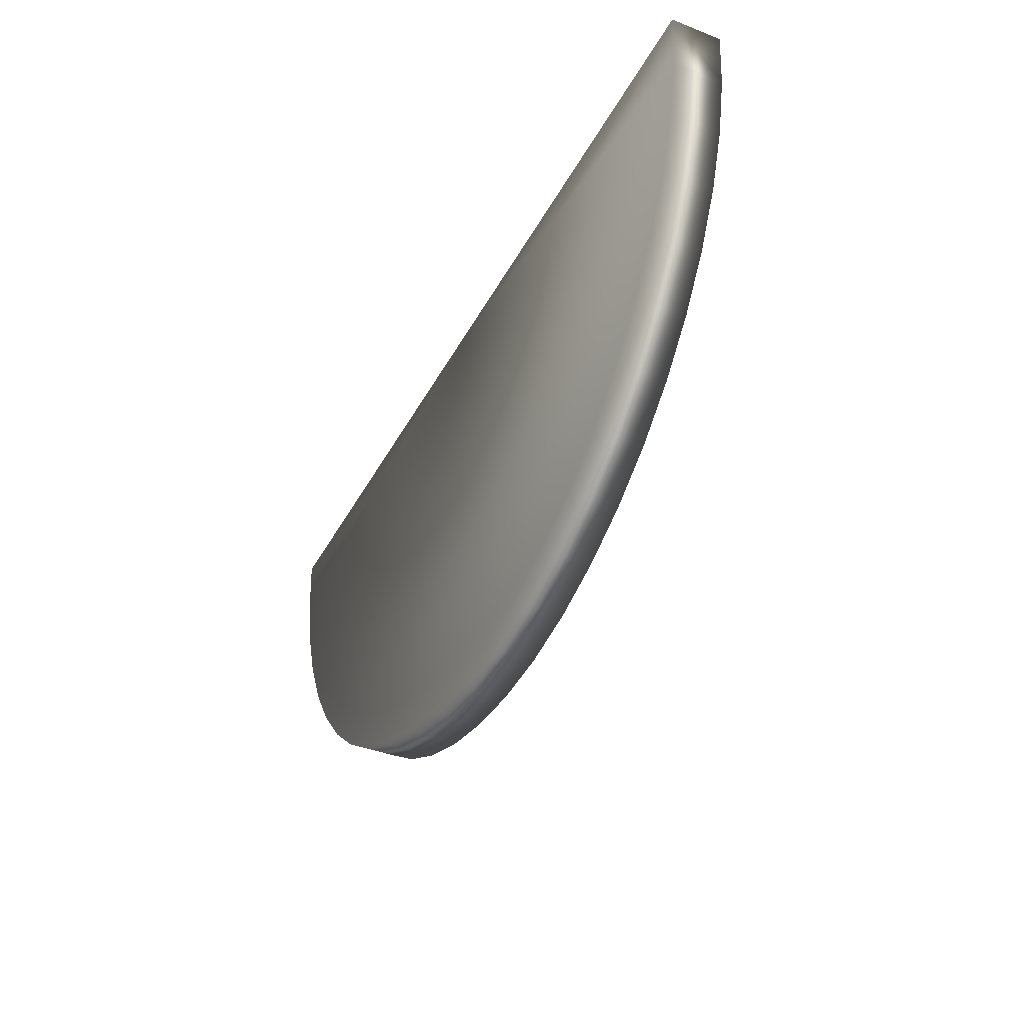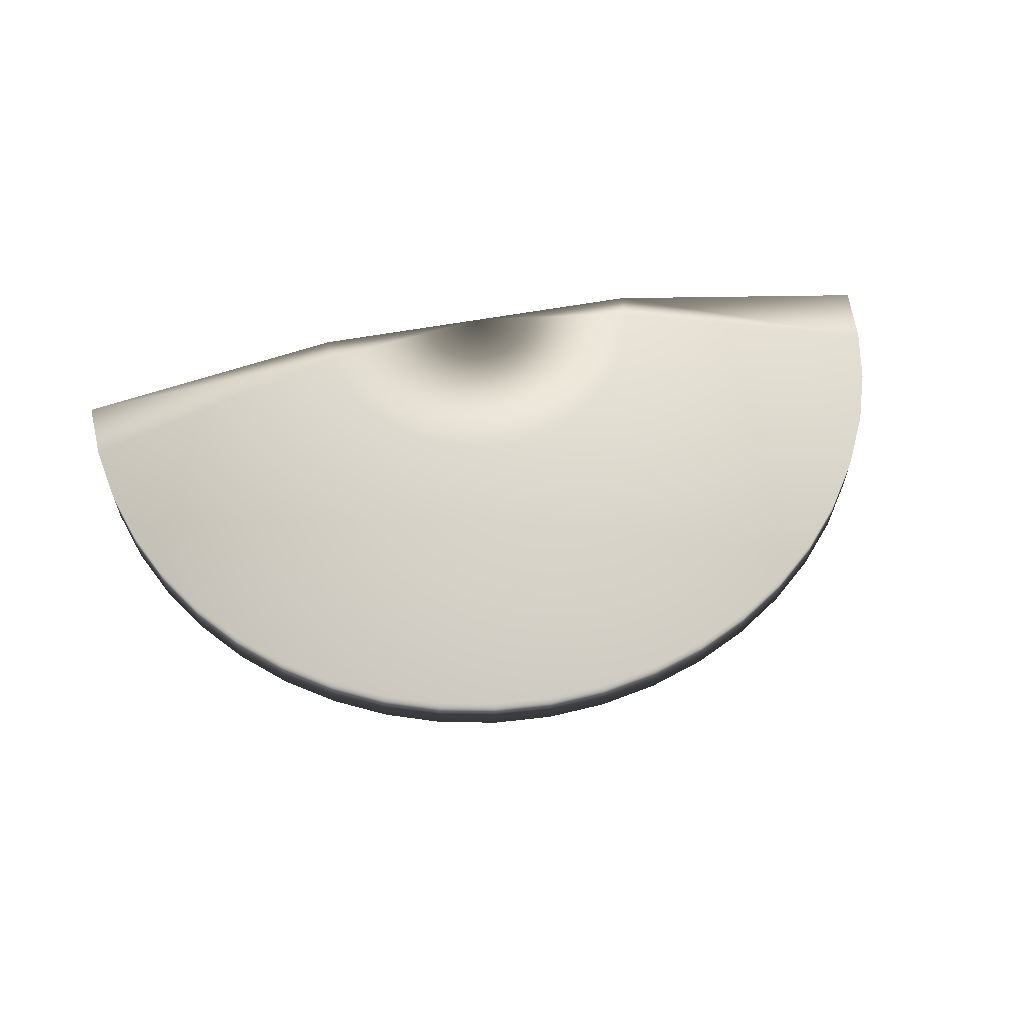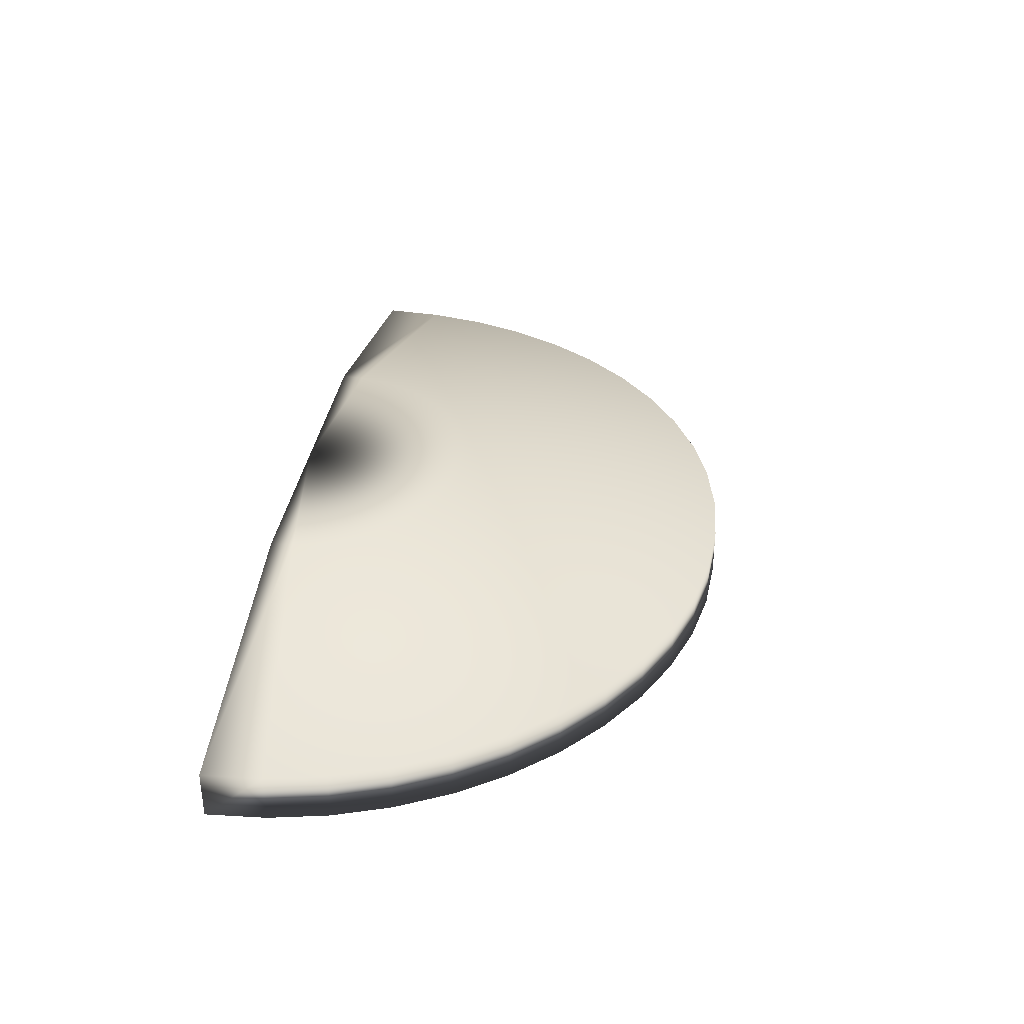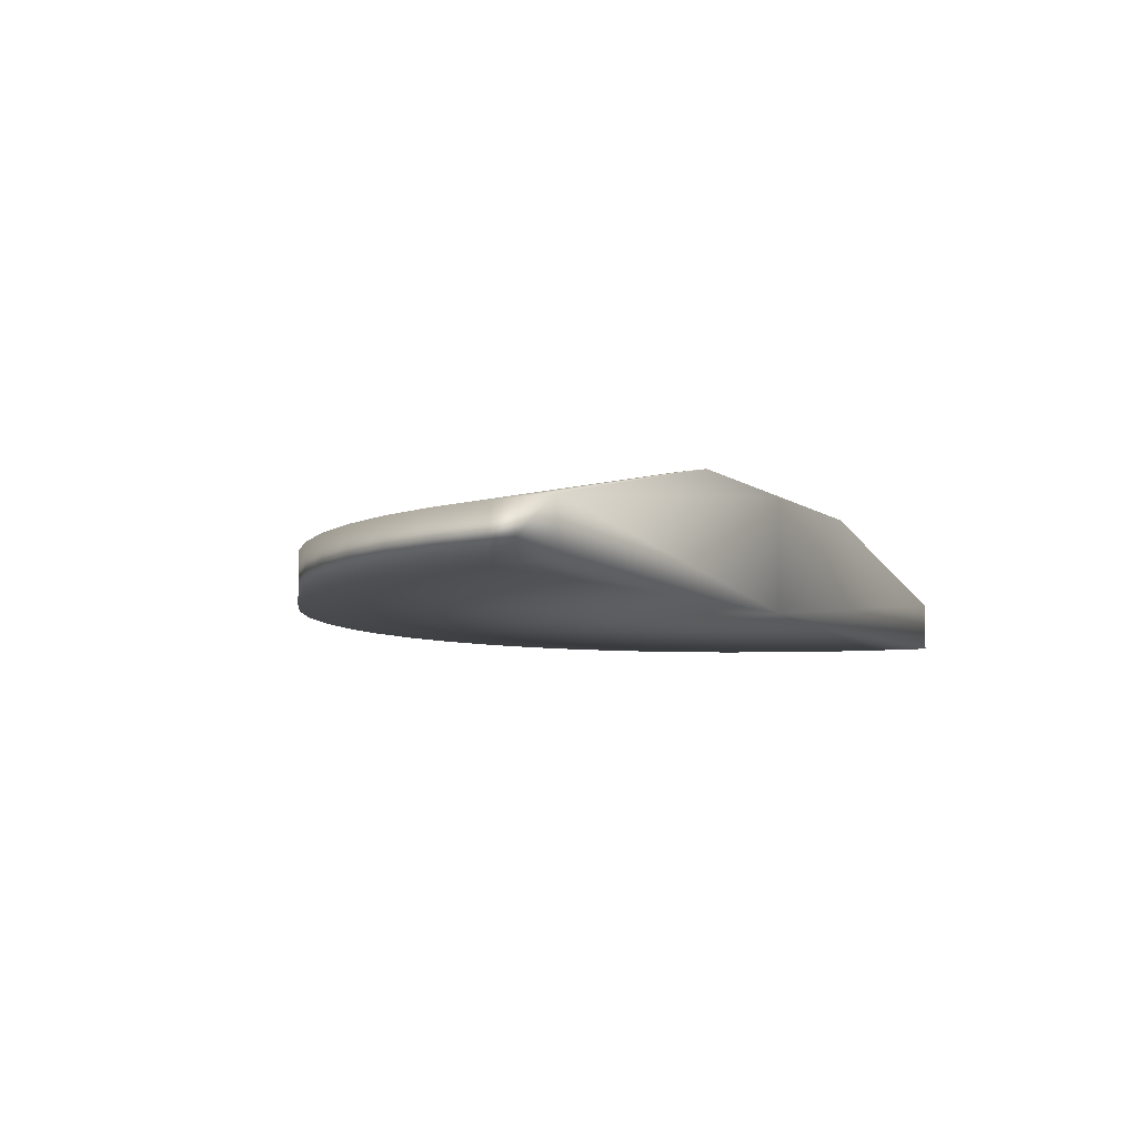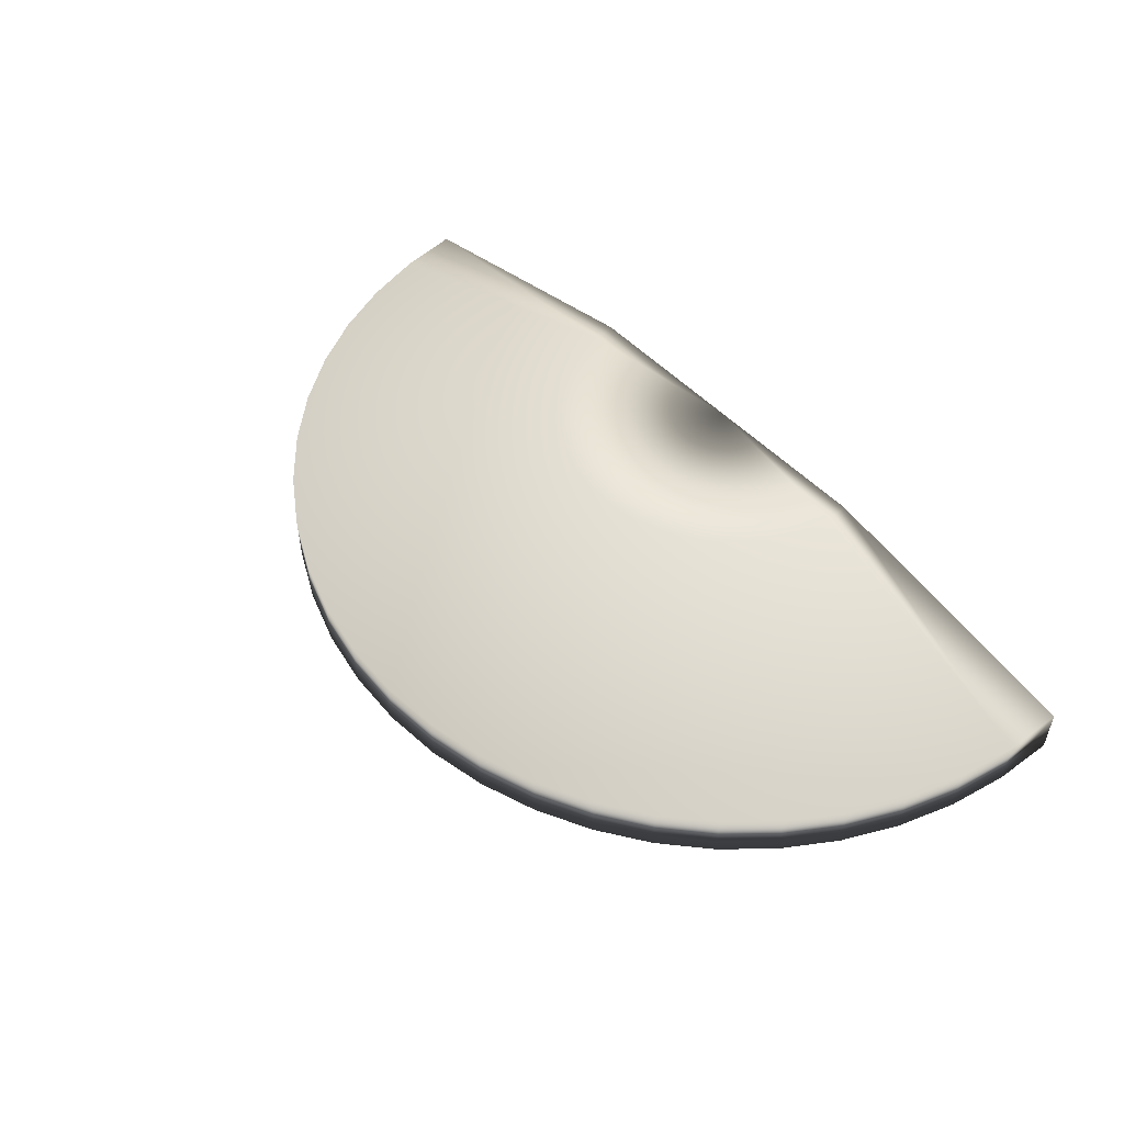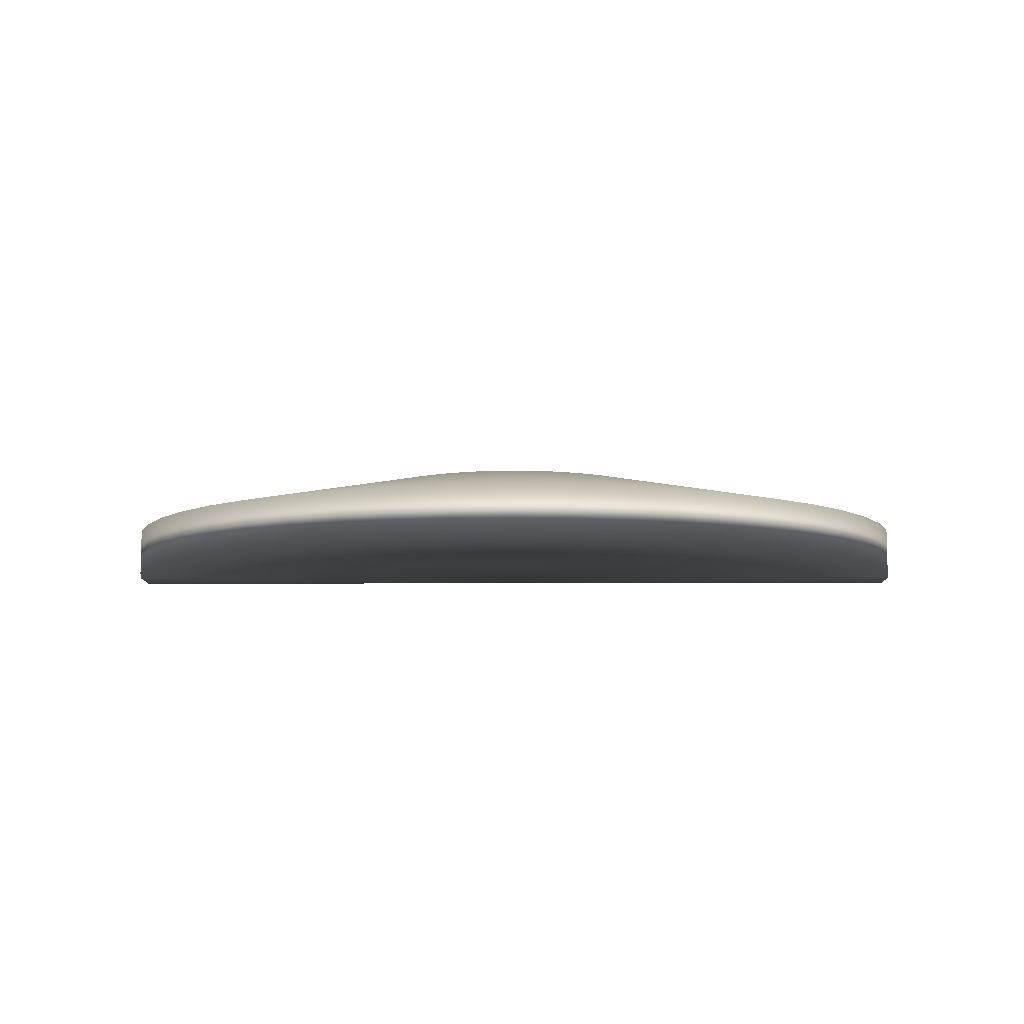
<metadata>
{"format":"obj","ext":"obj","renderer":"f3d","projection":"perspective","resolution":1024,"background":"white","views":[{"elev":-39.7,"azim":64.2,"up":"+Z"},{"elev":59.9,"azim":169.5,"up":"+Y"},{"elev":34.9,"azim":98.2,"up":"+Y"},{"elev":-7.1,"azim":-62.4,"up":"+Y"},{"elev":51.7,"azim":-132.1,"up":"+Y"},{"elev":-8.3,"azim":-179.3,"up":"+Y"}]}
</metadata>
<code>
g ENV_FP_StartingPlatform_Ramp_COL
v -103.8 2.525 53.91
v -103.8 -8.935 53.91
v -102.9 -8.935 40.37
v -0 -8.935 53.91
v -0 16.76 53.91
v 39.27 16.76 53.91
v -100.2 -8.935 27.05
v 103.8 2.525 53.91
v 38.93 16.76 48.79
v -39.27 16.76 53.91
v -102.9 2.525 40.37
v -38.93 16.76 48.79
v -100.2 2.525 27.05
v -95.87 -8.935 14.2
v -37.93 16.76 43.75
v -95.87 2.525 14.2
v -89.87 -8.935 2.028
v -36.28 16.76 38.88
v -89.87 2.525 2.028
v -82.32 -8.935 -9.258
v -34.01 16.76 34.28
v -82.32 2.525 -9.258
v -31.16 16.76 30.01
v -73.38 -8.935 -19.46
v -27.77 16.76 26.14
v -23.91 16.76 22.76
v -19.64 16.76 19.9
v -73.38 2.525 -19.46
v -63.17 -8.935 -28.41
v -63.17 2.525 -28.41
v -51.88 -8.935 -35.95
v -39.71 -8.935 -41.96
v -26.86 -8.935 -46.32
v -51.88 2.525 -35.95
v -39.71 2.525 -41.96
v -15.03 16.76 17.63
v -26.86 2.525 -46.32
v -13.54 -8.935 -48.97
v -10.16 16.76 15.98
v -13.54 2.525 -48.97
v 1.284e-05 -8.935 -49.86
v -5.126 16.76 14.98
v 1.284e-05 2.525 -49.86
v 13.54 -8.935 -48.97
v -2.272e-05 16.76 14.64
v 13.54 2.525 -48.97
v 5.126 16.76 14.98
v 26.86 -8.935 -46.32
v 10.16 16.76 15.98
v 15.03 16.76 17.63
v 19.64 16.76 19.9
v 26.86 2.525 -46.32
v 39.71 -8.935 -41.96
v 39.71 2.525 -41.96
v 51.88 -8.935 -35.95
v 63.17 -8.935 -28.41
v 73.38 -8.935 -19.46
v 51.88 2.525 -35.95
v 63.17 2.525 -28.41
v 23.91 16.76 22.76
v 73.38 2.525 -19.46
v 82.32 -8.935 -9.258
v 27.77 16.76 26.14
v 82.32 2.525 -9.258
v 89.87 -8.935 2.028
v 31.16 16.76 30.01
v 89.87 2.525 2.028
v 95.87 -8.935 14.2
v 34.01 16.76 34.28
v 95.87 2.525 14.2
v 36.28 16.76 38.88
v 100.2 -8.935 27.05
v 37.93 16.76 43.75
v 100.2 2.525 27.05
v 102.9 2.525 40.37
v 102.9 -8.935 40.37
v 103.8 -8.935 53.91
g ENV_FP_StartingPlatform_Ramp_COL_0
f 3 2 1
f 1 2 4
f 3 4 2
f 1 4 5
f 5 4 6
f 7 4 3
f 4 8 6
f 9 5 6
f 6 8 9
f 10 1 5
f 11 3 1
f 11 1 10
f 7 3 11
f 12 11 10
f 10 5 12
f 13 7 11
f 13 11 12
f 14 4 7
f 14 7 13
f 15 13 12
f 12 5 15
f 16 14 13
f 16 13 15
f 17 4 14
f 17 14 16
f 18 16 15
f 15 5 18
f 19 17 16
f 19 16 18
f 20 4 17
f 20 17 19
f 21 19 18
f 18 5 21
f 22 20 19
f 22 19 21
f 21 5 23
f 23 22 21
f 24 20 22
f 24 4 20
f 23 5 25
f 25 5 26
f 26 5 27
f 28 22 23
f 28 24 22
f 25 28 23
f 29 4 24
f 29 24 28
f 30 28 25
f 26 30 25
f 30 29 28
f 31 4 29
f 31 29 30
f 32 4 31
f 33 4 32
f 34 30 26
f 34 31 30
f 32 31 34
f 27 34 26
f 35 32 34
f 35 34 27
f 33 32 35
f 36 35 27
f 27 5 36
f 37 33 35
f 37 35 36
f 38 4 33
f 38 33 37
f 39 37 36
f 36 5 39
f 40 38 37
f 40 37 39
f 41 4 38
f 41 38 40
f 42 40 39
f 39 5 42
f 43 41 40
f 43 40 42
f 44 4 41
f 44 41 43
f 45 43 42
f 42 5 45
f 46 44 43
f 46 43 45
f 45 5 47
f 47 46 45
f 48 44 46
f 48 4 44
f 47 5 49
f 49 5 50
f 50 5 51
f 52 46 47
f 52 48 46
f 49 52 47
f 53 4 48
f 53 48 52
f 54 52 49
f 50 54 49
f 54 53 52
f 55 4 53
f 55 53 54
f 56 4 55
f 57 4 56
f 58 54 50
f 58 55 54
f 56 55 58
f 51 58 50
f 59 56 58
f 59 58 51
f 57 56 59
f 60 59 51
f 51 5 60
f 61 57 59
f 61 59 60
f 62 4 57
f 62 57 61
f 63 61 60
f 60 5 63
f 64 62 61
f 64 61 63
f 65 4 62
f 65 62 64
f 66 64 63
f 63 5 66
f 67 65 64
f 67 64 66
f 68 4 65
f 68 65 67
f 69 67 66
f 66 5 69
f 70 68 67
f 70 67 69
f 69 5 71
f 71 70 69
f 72 68 70
f 72 4 68
f 71 5 73
f 73 5 9
f 74 70 71
f 74 72 70
f 73 74 71
f 9 75 73
f 75 74 73
f 8 75 9
f 76 72 74
f 76 4 72
f 75 76 74
f 8 77 75
f 4 77 8
f 77 76 75
f 77 4 76

</code>
